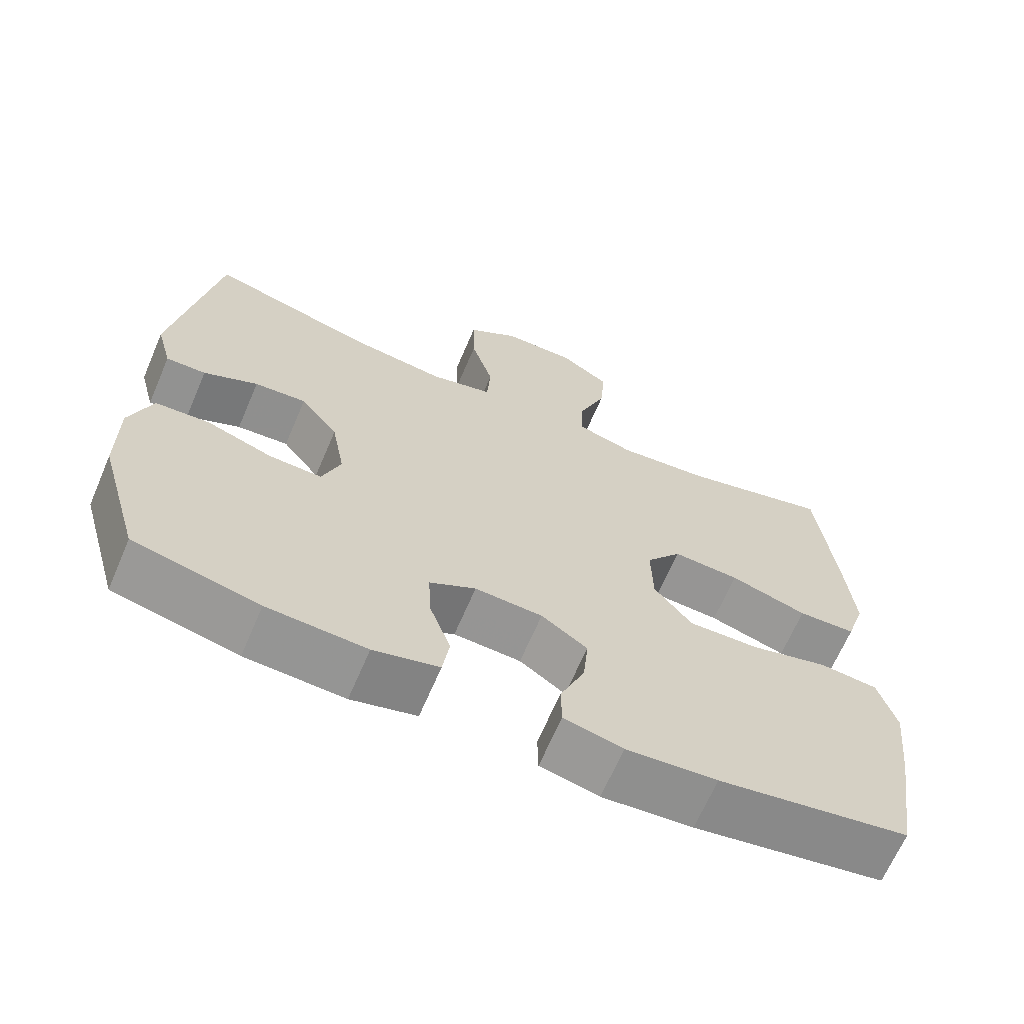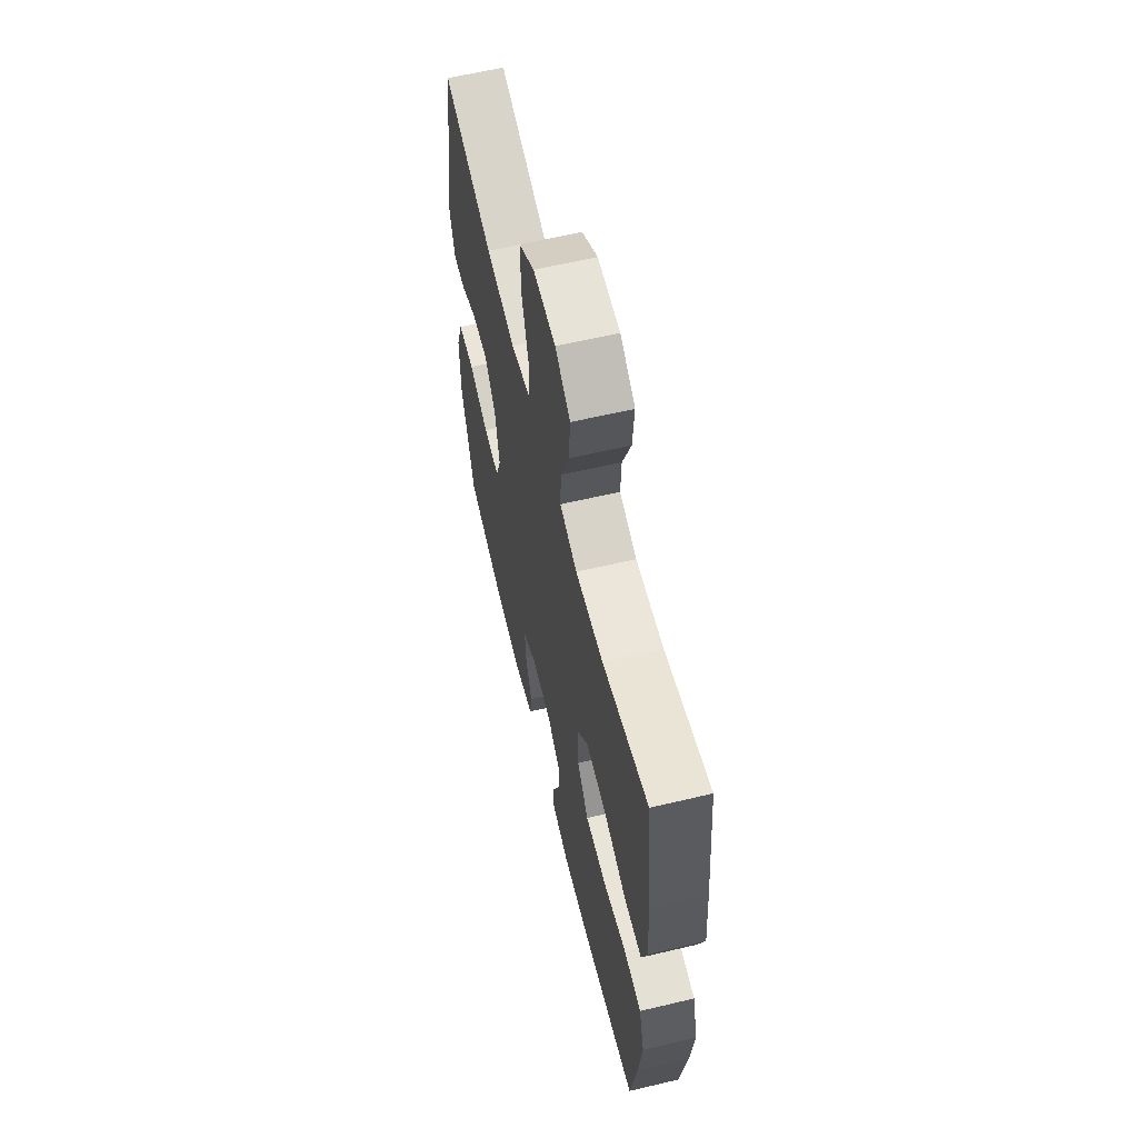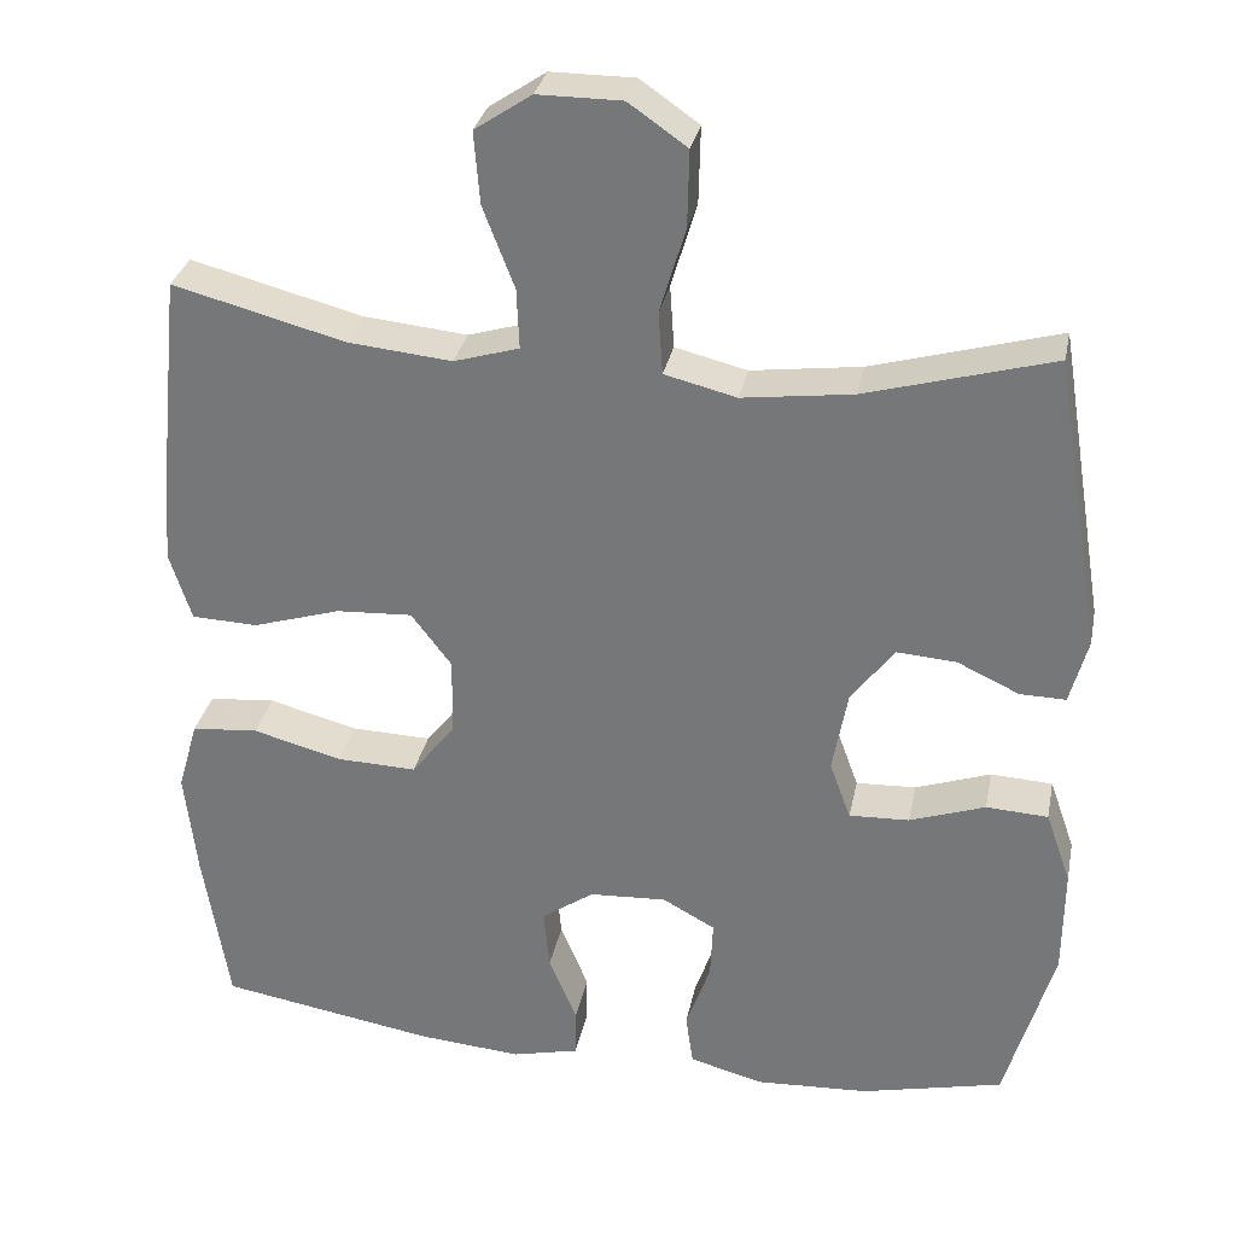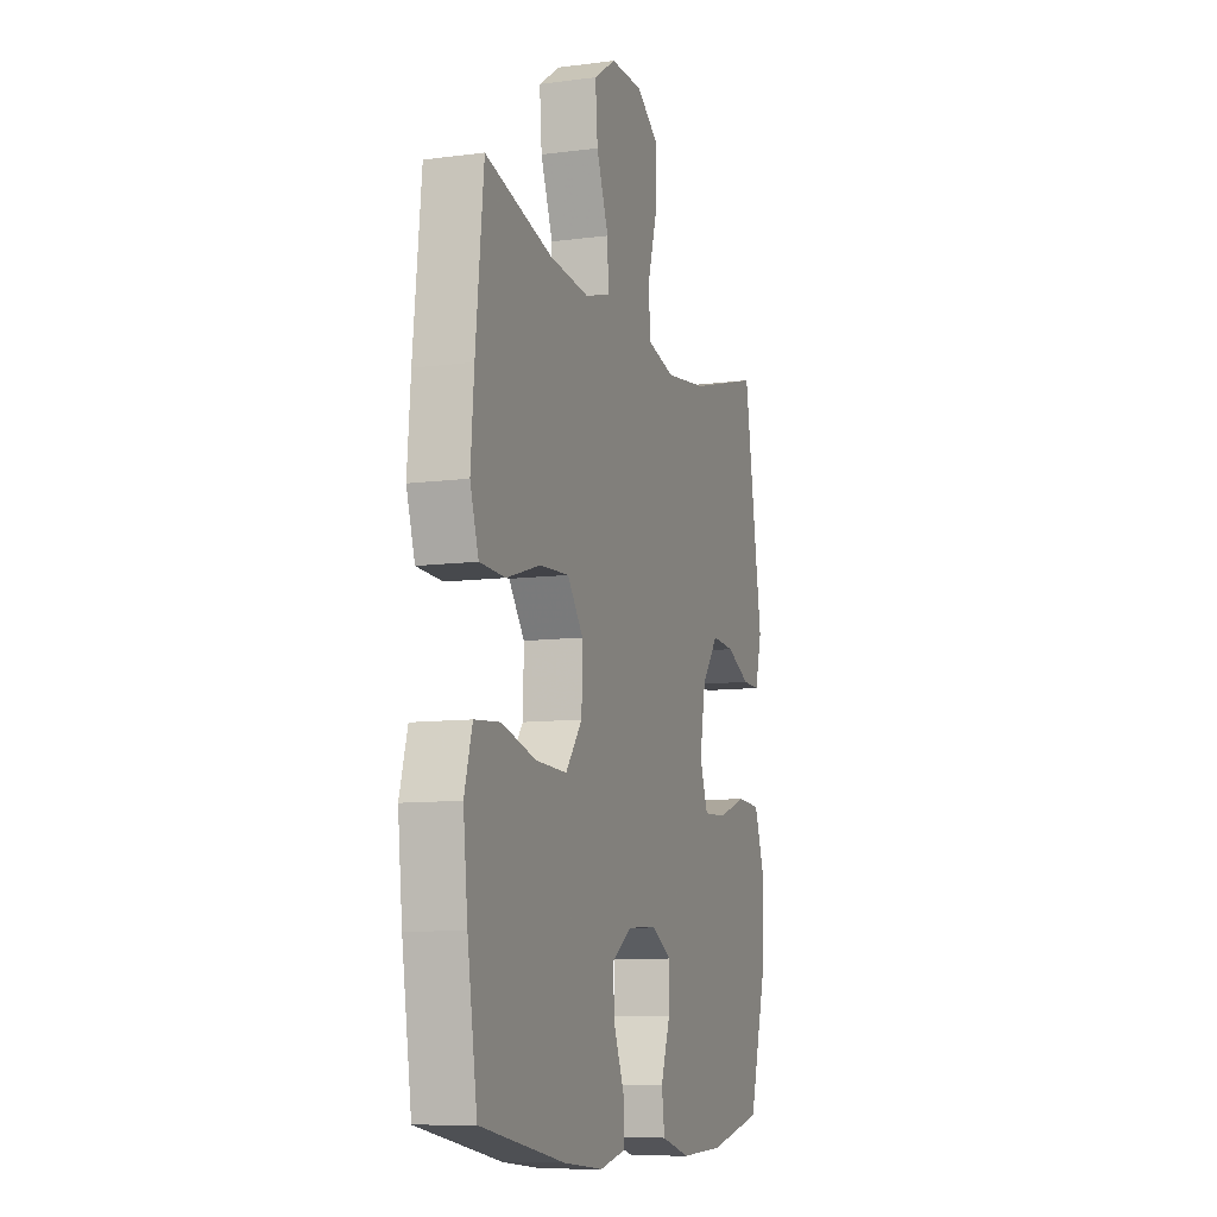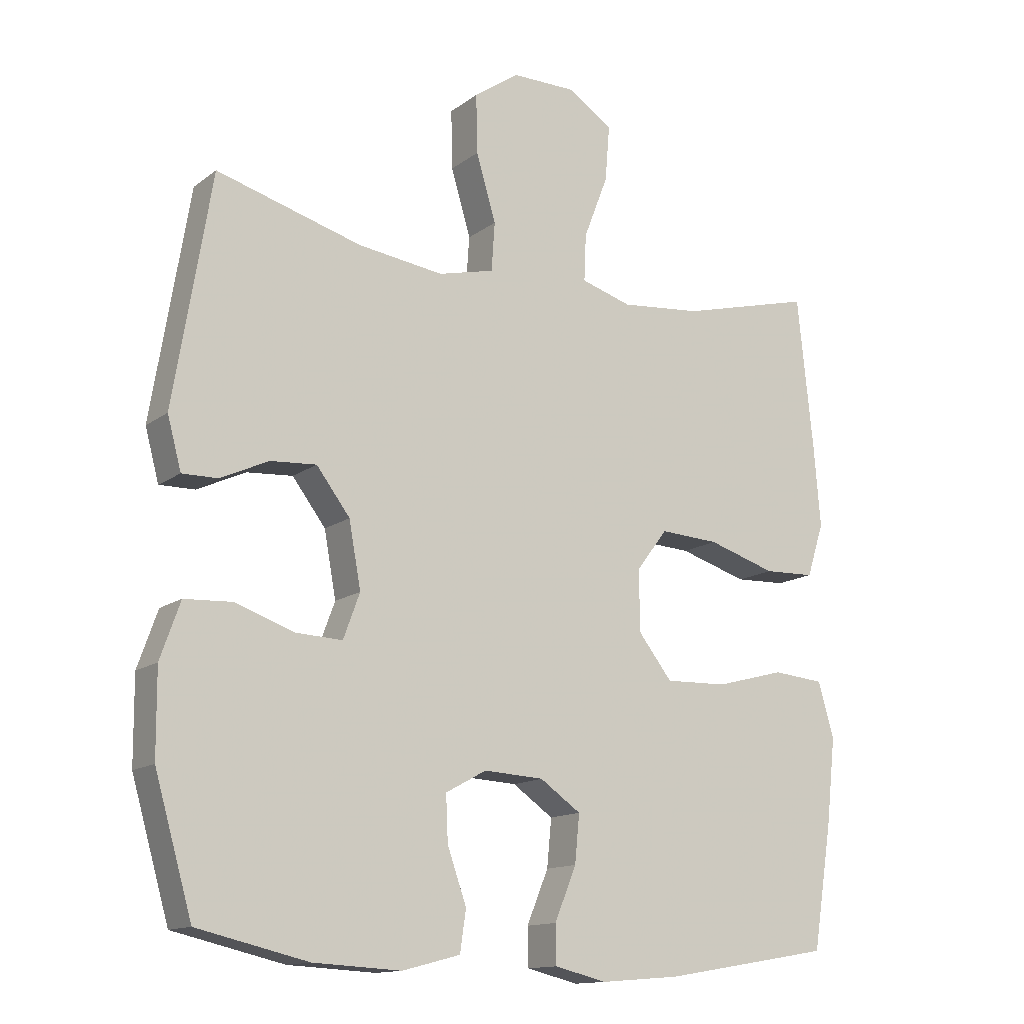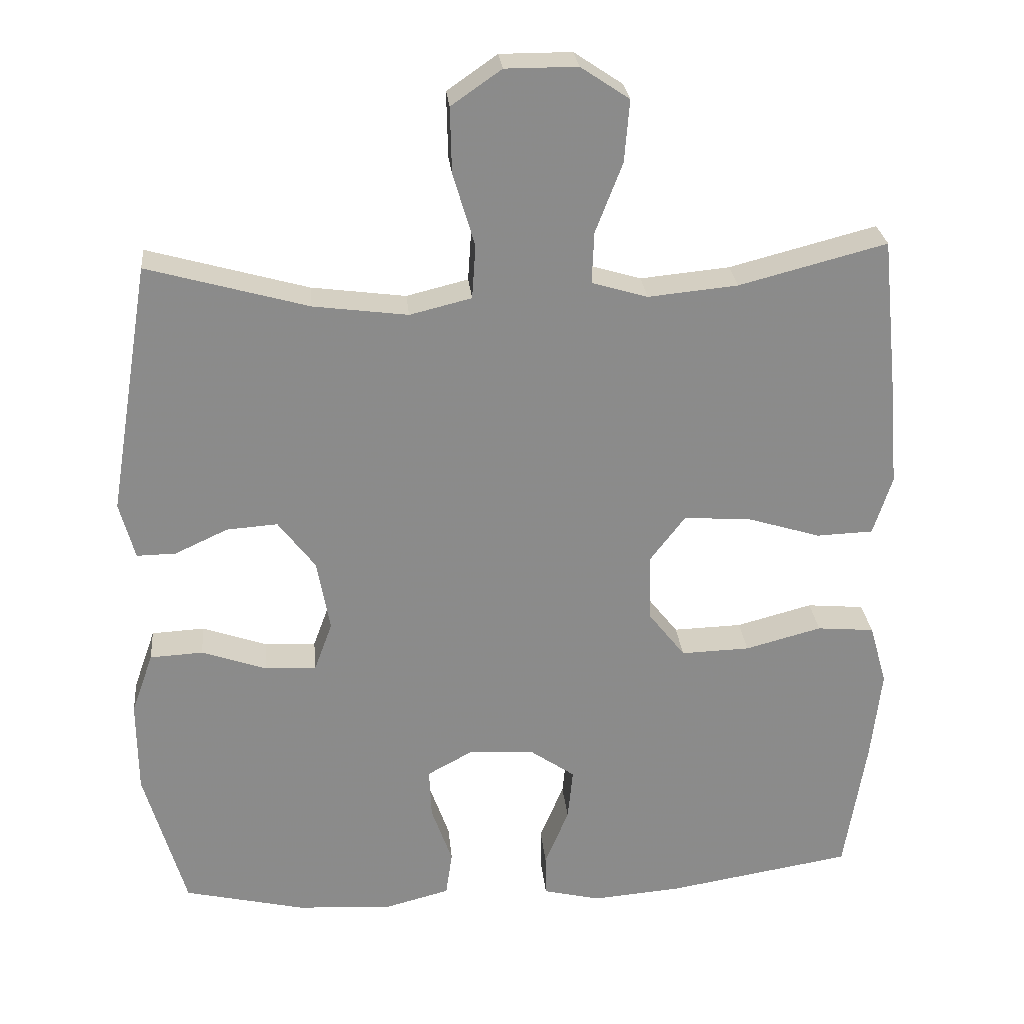
<metadata>
{"format":"obj","ext":"obj","renderer":"f3d","projection":"perspective","resolution":1024,"background":"white","views":[{"elev":-66.6,"azim":156.8,"up":"+Z"},{"elev":61.6,"azim":-103.5,"up":"+Z"},{"elev":31.0,"azim":11.3,"up":"+Z"},{"elev":-9.8,"azim":-71.3,"up":"+Z"},{"elev":-13.8,"azim":147.4,"up":"+Z"},{"elev":26.6,"azim":174.6,"up":"+Z"}]}
</metadata>
<code>
v 0.5 0.07 0.5
v 0.557 0.07 0.153
v 0.536 0.07 0.075
v 0.482 0.07 0.076
v 0.409 0.07 0.11
v 0.339 0.07 0.115
v 0.288 0.07 0.048
v 0.27 0.07 -0.051
v 0.295 0.07 -0.119
v 0.366 0.07 -0.116
v 0.455 0.07 -0.085
v 0.528 0.07 -0.089
v 0.558 0.07 -0.174
v 0.557 0.07 -0.302
v 0.5 0.07 -0.5
v 0.332 0.07 -0.539
v 0.199 0.07 -0.546
v 0.111 0.07 -0.523
v 0.102 0.07 -0.461
v 0.131 0.07 -0.379
v 0.134 0.07 -0.31
v 0.072 0.07 -0.276
v -0.019 0.07 -0.281
v -0.081 0.07 -0.324
v -0.074 0.07 -0.396
v -0.041 0.07 -0.476
v -0.042 0.07 -0.534
v -0.121 0.07 -0.553
v -0.243 0.07 -0.543
v -0.5 0.07 -0.5
v -0.53 0.07 -0.311
v -0.544 0.07 -0.184
v -0.52 0.07 -0.1
v -0.441 0.07 -0.093
v -0.336 0.07 -0.121
v -0.241 0.07 -0.124
v -0.19 0.07 -0.059
v -0.188 0.07 0.034
v -0.236 0.07 0.097
v -0.326 0.07 0.092
v -0.43 0.07 0.06
v -0.508 0.07 0.063
v -0.534 0.07 0.144
v -0.524 0.07 0.268
v -0.5 0.07 0.5
v -0.297 0.07 0.447
v -0.174 0.07 0.435
v -0.097 0.07 0.458
v -0.1 0.07 0.529
v -0.137 0.07 0.625
v -0.144 0.07 0.71
v -0.077 0.07 0.755
v 0.022 0.07 0.755
v 0.091 0.07 0.707
v 0.089 0.07 0.617
v 0.059 0.07 0.516
v 0.064 0.07 0.442
v 0.149 0.07 0.421
v 0.279 0.07 0.438
v 0.5 0 0.5
v 0.557 0 0.153
v 0.536 0 0.075
v 0.482 0 0.076
v 0.409 0 0.11
v 0.339 0 0.115
v 0.288 0 0.048
v 0.27 0 -0.051
v 0.295 0 -0.119
v 0.366 0 -0.116
v 0.455 0 -0.085
v 0.528 0 -0.089
v 0.558 0 -0.174
v 0.557 0 -0.302
v 0.5 0 -0.5
v 0.332 0 -0.539
v 0.199 0 -0.546
v 0.111 0 -0.523
v 0.102 0 -0.461
v 0.131 0 -0.379
v 0.134 0 -0.31
v 0.072 0 -0.276
v -0.019 0 -0.281
v -0.081 0 -0.324
v -0.074 0 -0.396
v -0.041 0 -0.476
v -0.042 0 -0.534
v -0.121 0 -0.553
v -0.243 0 -0.543
v -0.5 0 -0.5
v -0.53 0 -0.311
v -0.544 0 -0.184
v -0.52 0 -0.1
v -0.441 0 -0.093
v -0.336 0 -0.121
v -0.241 0 -0.124
v -0.19 0 -0.059
v -0.188 0 0.034
v -0.236 0 0.097
v -0.326 0 0.092
v -0.43 0 0.06
v -0.508 0 0.063
v -0.534 0 0.144
v -0.524 0 0.268
v -0.5 0 0.5
v -0.297 0 0.447
v -0.174 0 0.435
v -0.097 0 0.458
v -0.1 0 0.529
v -0.137 0 0.625
v -0.144 0 0.71
v -0.077 0 0.755
v 0.022 0 0.755
v 0.091 0 0.707
v 0.089 0 0.617
v 0.059 0 0.516
v 0.064 0 0.442
v 0.149 0 0.421
v 0.279 0 0.438
f 54 55 56
f 53 54 56
f 52 53 56
f 51 52 56
f 50 51 56
f 49 50 56
f 48 49 56 57
f 47 48 57 58
f 44 45 46
f 43 44 46
f 42 43 46
f 41 42 46
f 40 41 46
f 39 40 46 47
f 38 39 47 58
f 33 34 35
f 32 33 35
f 31 32 35
f 30 31 35
f 29 30 35
f 28 29 35
f 27 28 35
f 26 27 35
f 25 26 35
f 24 25 35 36
f 23 24 36 37
f 18 19 20
f 17 18 20
f 16 17 20
f 15 16 20
f 14 15 20
f 13 14 20
f 12 13 20
f 11 12 20
f 10 11 20
f 9 10 20 21
f 8 9 21 22
f 3 4 5
f 2 3 5
f 1 2 5
f 59 1 5
f 59 5 6
f 38 58 59
f 37 38 59
f 23 37 59
f 22 23 59
f 8 22 59
f 7 8 59
f 6 7 59
f 115 114 113
f 115 113 112
f 115 112 111
f 115 111 110
f 115 110 109
f 115 109 108
f 116 115 108 107
f 117 116 107 106
f 105 104 103
f 105 103 102
f 105 102 101
f 105 101 100
f 105 100 99
f 106 105 99 98
f 117 106 98 97
f 94 93 92
f 94 92 91
f 94 91 90
f 94 90 89
f 94 89 88
f 94 88 87
f 94 87 86
f 94 86 85
f 94 85 84
f 95 94 84 83
f 96 95 83 82
f 79 78 77
f 79 77 76
f 79 76 75
f 79 75 74
f 79 74 73
f 79 73 72
f 79 72 71
f 79 71 70
f 79 70 69
f 80 79 69 68
f 81 80 68 67
f 64 63 62
f 64 62 61
f 64 61 60
f 64 60 118
f 65 64 118
f 118 117 97
f 118 97 96
f 118 96 82
f 118 82 81
f 118 81 67
f 118 67 66
f 118 66 65
f 1 60 61 2
f 2 61 62 3
f 3 62 63 4
f 4 63 64 5
f 5 64 65 6
f 6 65 66 7
f 7 66 67 8
f 8 67 68 9
f 9 68 69 10
f 10 69 70 11
f 11 70 71 12
f 12 71 72 13
f 13 72 73 14
f 14 73 74 15
f 15 74 75 16
f 16 75 76 17
f 17 76 77 18
f 18 77 78 19
f 19 78 79 20
f 20 79 80 21
f 21 80 81 22
f 22 81 82 23
f 23 82 83 24
f 24 83 84 25
f 25 84 85 26
f 26 85 86 27
f 27 86 87 28
f 28 87 88 29
f 29 88 89 30
f 30 89 90 31
f 31 90 91 32
f 32 91 92 33
f 33 92 93 34
f 34 93 94 35
f 35 94 95 36
f 36 95 96 37
f 37 96 97 38
f 38 97 98 39
f 39 98 99 40
f 40 99 100 41
f 41 100 101 42
f 42 101 102 43
f 43 102 103 44
f 44 103 104 45
f 45 104 105 46
f 46 105 106 47
f 47 106 107 48
f 48 107 108 49
f 49 108 109 50
f 50 109 110 51
f 51 110 111 52
f 52 111 112 53
f 53 112 113 54
f 54 113 114 55
f 55 114 115 56
f 56 115 116 57
f 57 116 117 58
f 58 117 118 59
f 59 118 60 1

</code>
